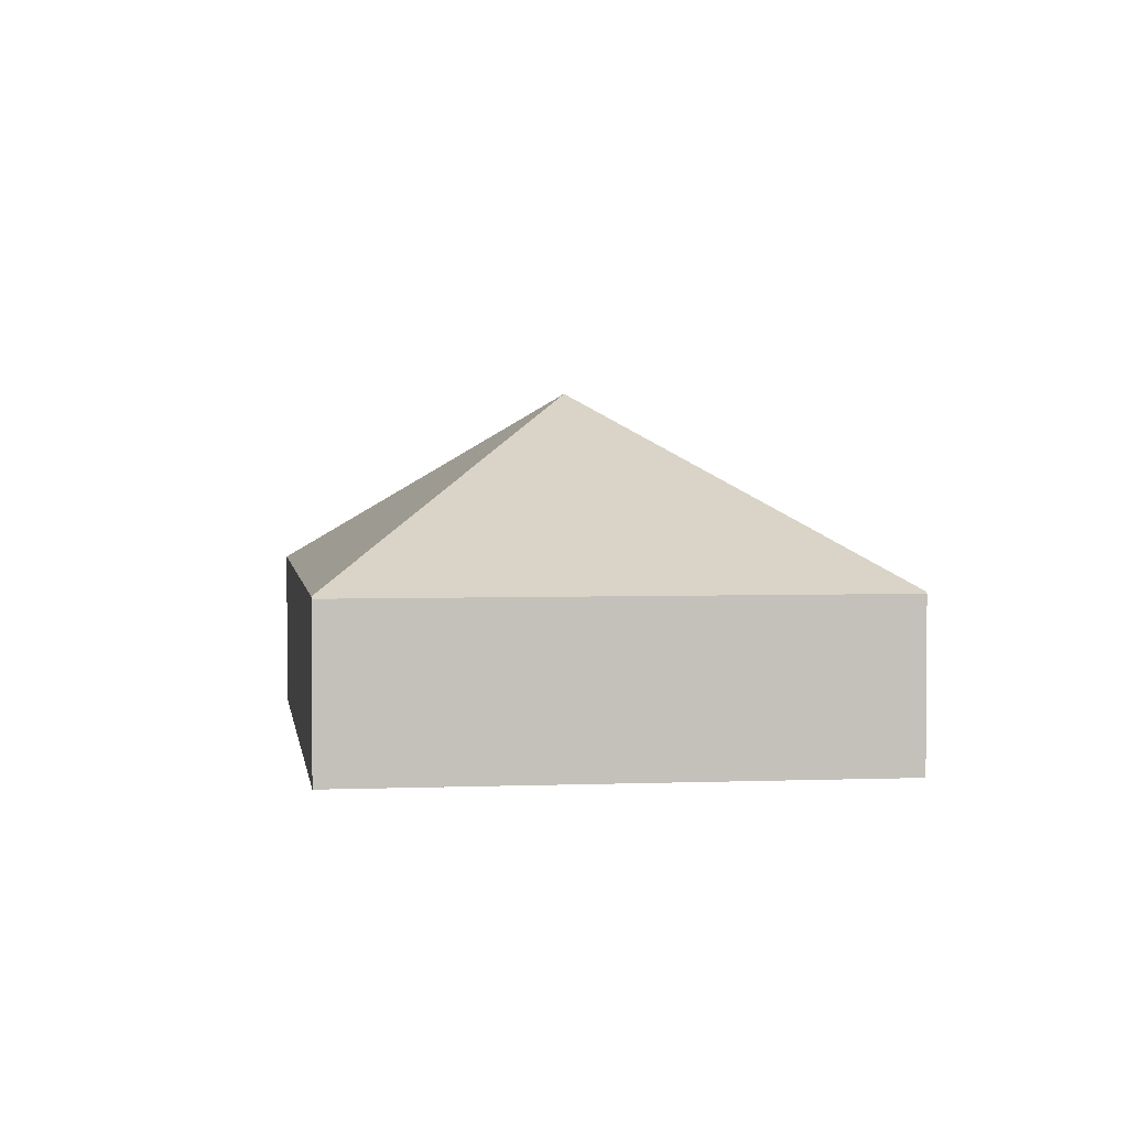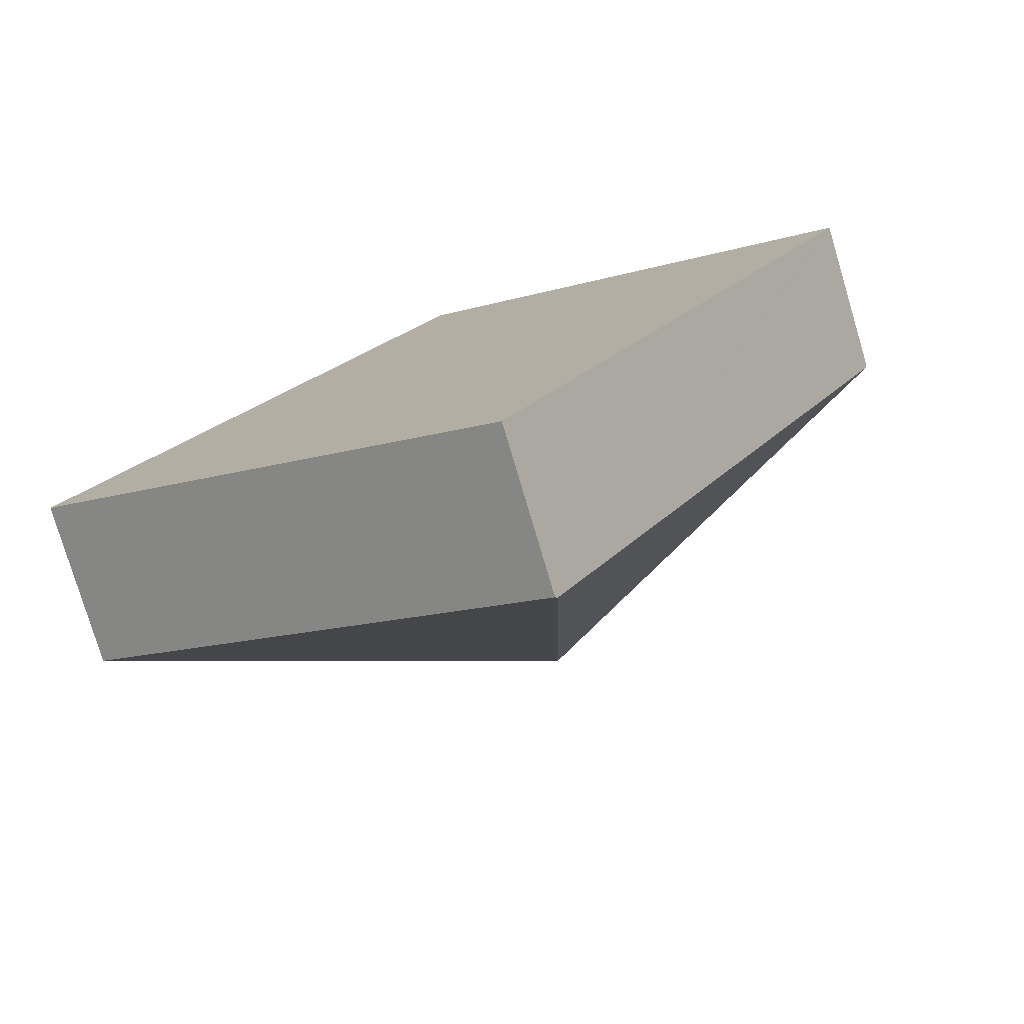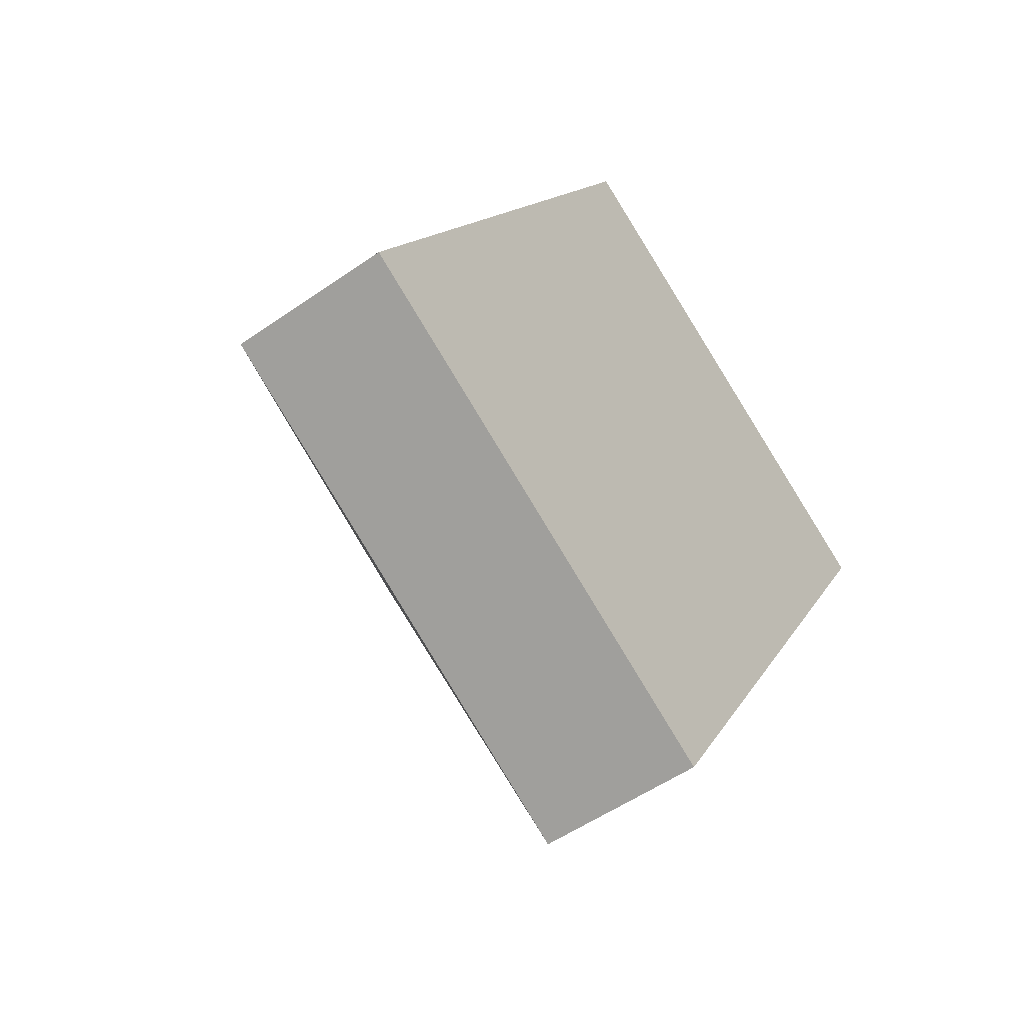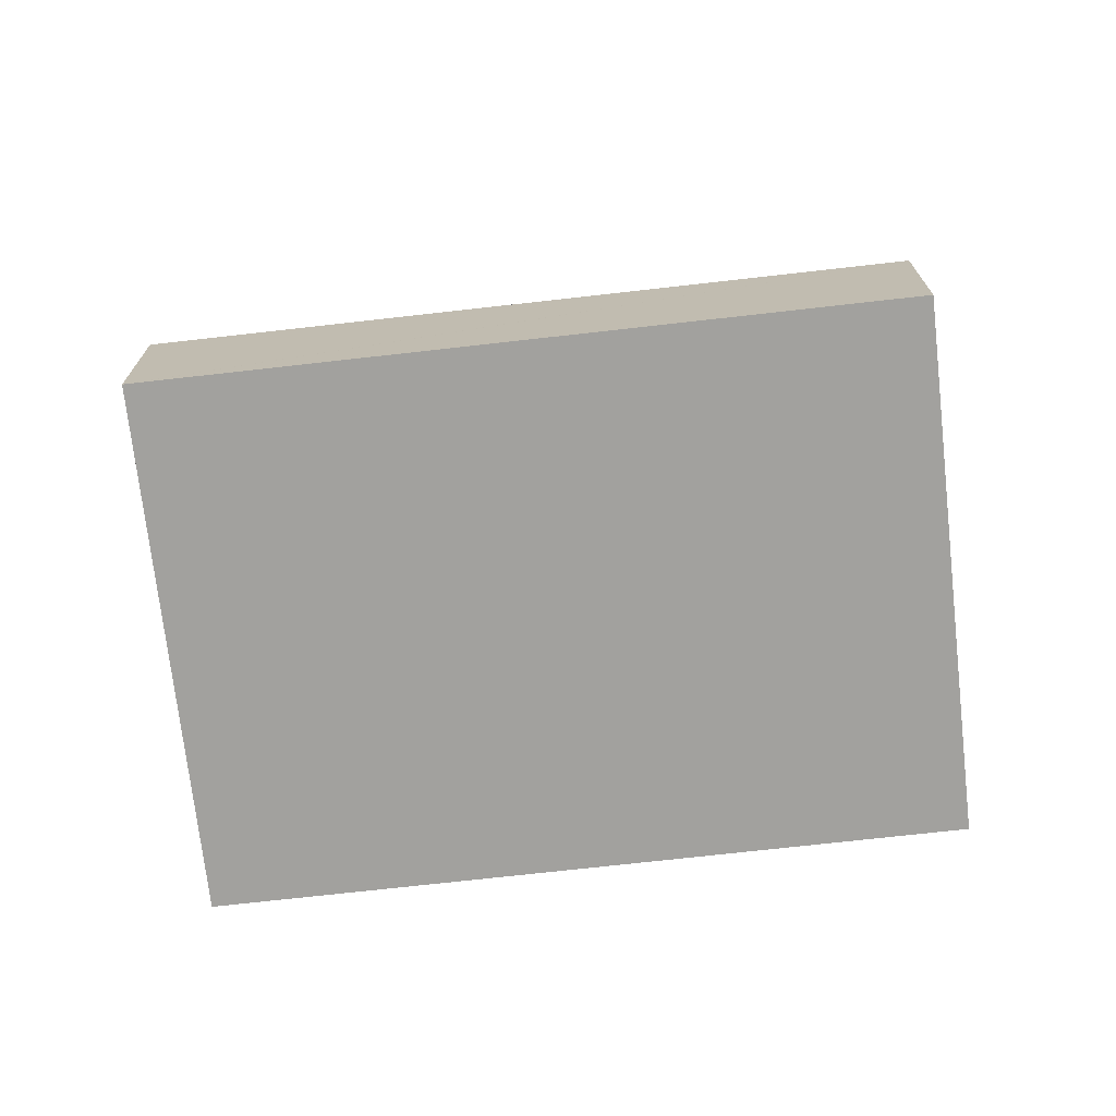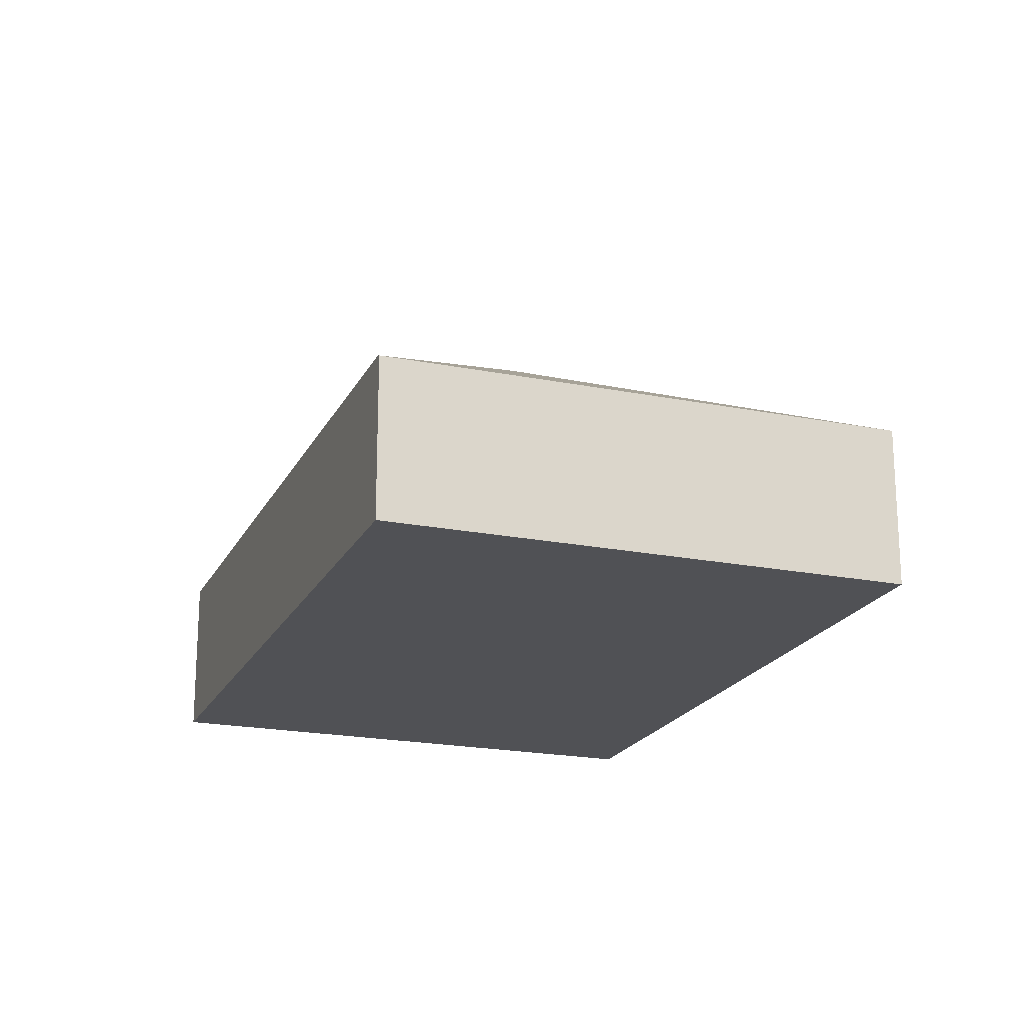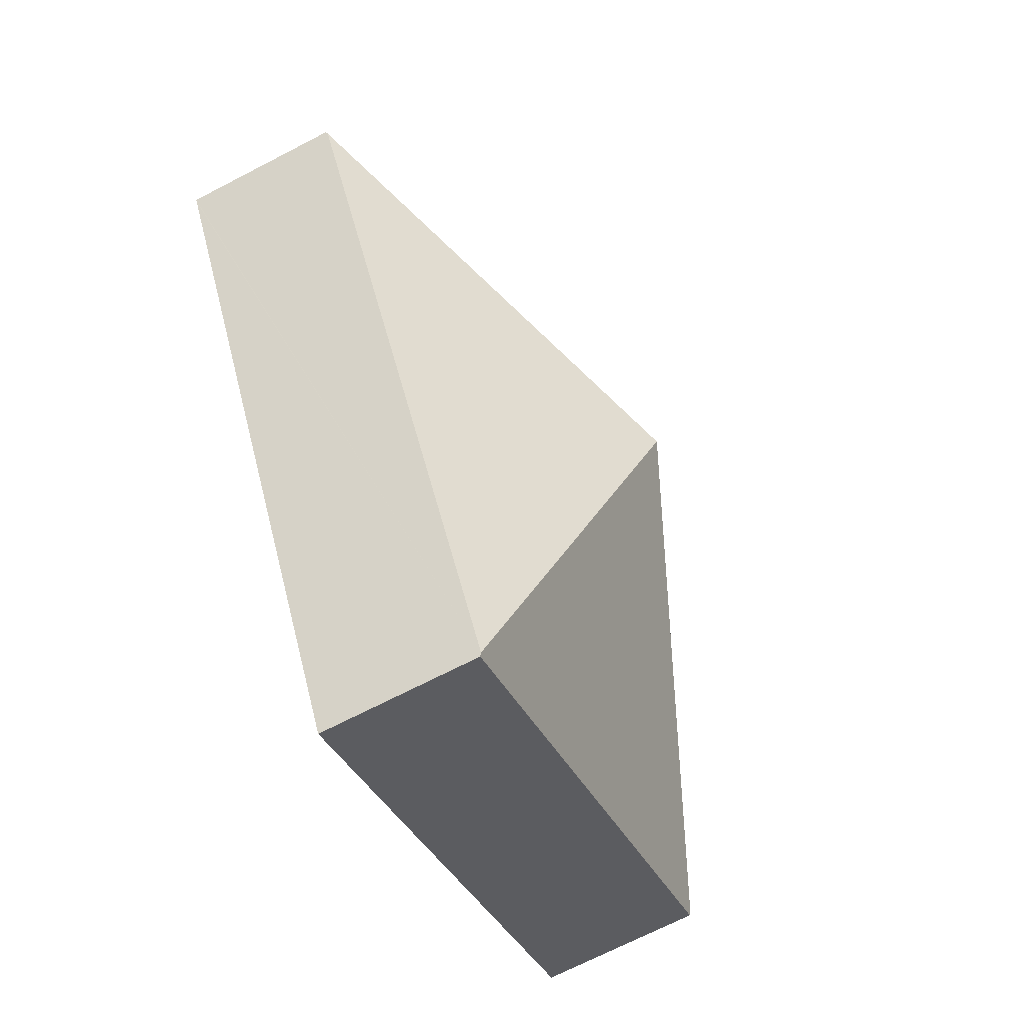
<metadata>
{"format":"obj","ext":"obj","renderer":"f3d","projection":"perspective","resolution":1024,"background":"white","views":[{"elev":2.8,"azim":-157.7,"up":"+Y"},{"elev":-78.1,"azim":16.6,"up":"+Z"},{"elev":-52.1,"azim":-52.8,"up":"+Z"},{"elev":-72.1,"azim":126.7,"up":"+Y"},{"elev":-20.2,"azim":-169.8,"up":"+Y"},{"elev":-70.0,"azim":117.4,"up":"+Z"}]}
</metadata>
<code>
v  0.02 1.766 0.034
v  4.994 1.747 -2.914
v  0 1.747 1.07e-16
v  4.541 3.699 2.046
v  5.014 1.766 -2.88
v  4.068 1.766 6.972
v  9.082 1.747 4.091
v  4.088 1.747 7.006
v  9.063 1.766 4.058
v  4.994 1.784e-16 -2.914
v  0 0 0
v  0.02 -2.082e-18 0.034
v  4.068 -4.269e-16 6.972
v  4.088 -4.29e-16 7.006
v  9.082 -2.505e-16 4.091
v  9.063 -2.485e-16 4.058
v  5.014 1.763e-16 -2.88
g defaultobject
f 1 2 3
f 2 1 4
f 2 4 5
f 1 6 4
f 7 6 8
f 6 7 4
f 4 7 9
f 9 5 4
f 10 3 2
f 3 10 11
f 11 1 3
f 1 11 6
f 6 11 12
f 6 12 13
f 6 13 8
f 8 13 14
f 14 7 8
f 7 14 15
f 15 9 7
f 9 15 5
f 5 15 16
f 5 16 17
f 5 17 2
f 2 17 10
f 13 15 14
f 15 13 12
f 15 12 16
f 16 12 17
f 17 12 11
f 17 11 10

</code>
